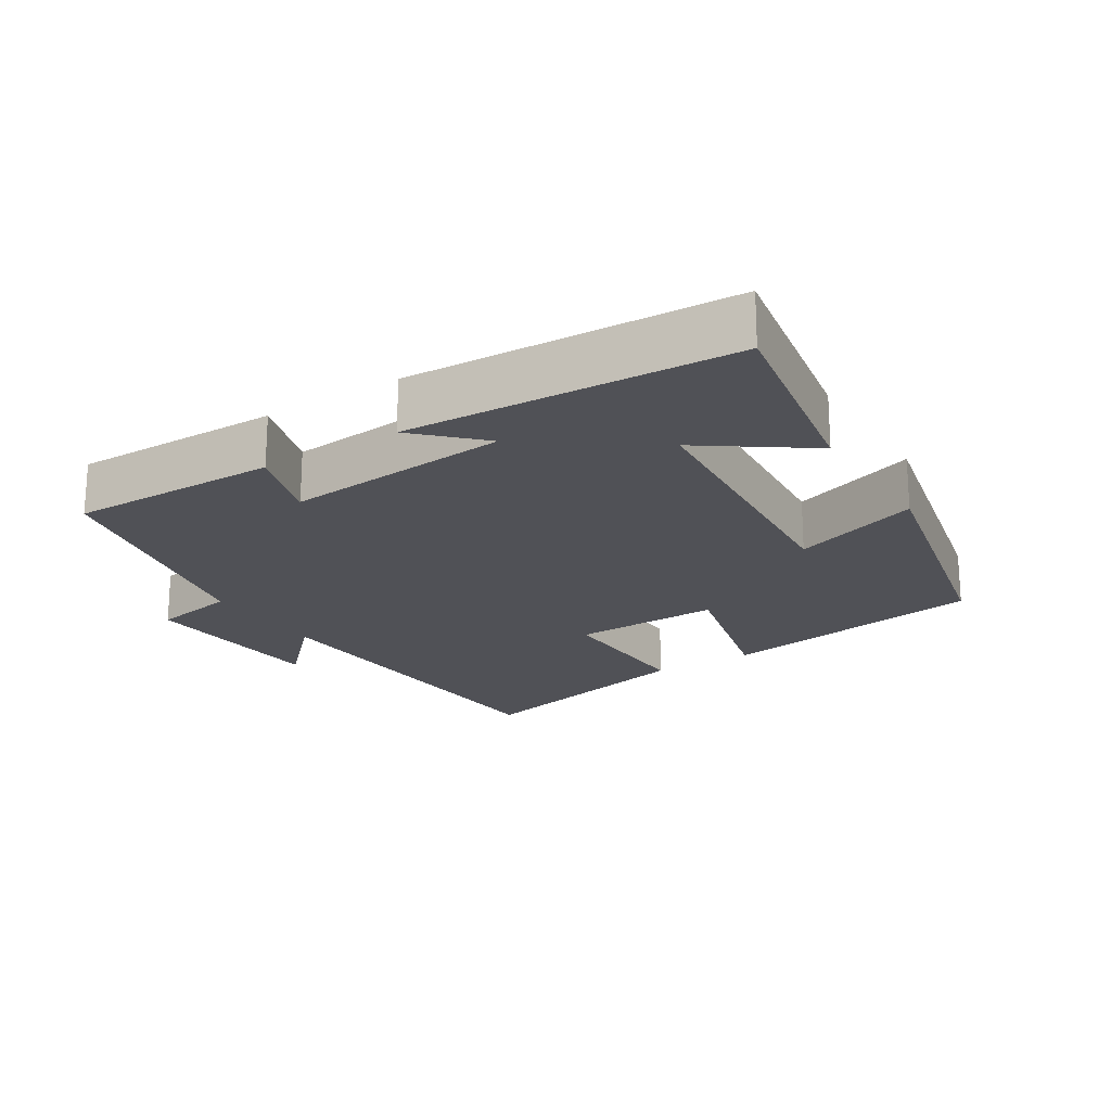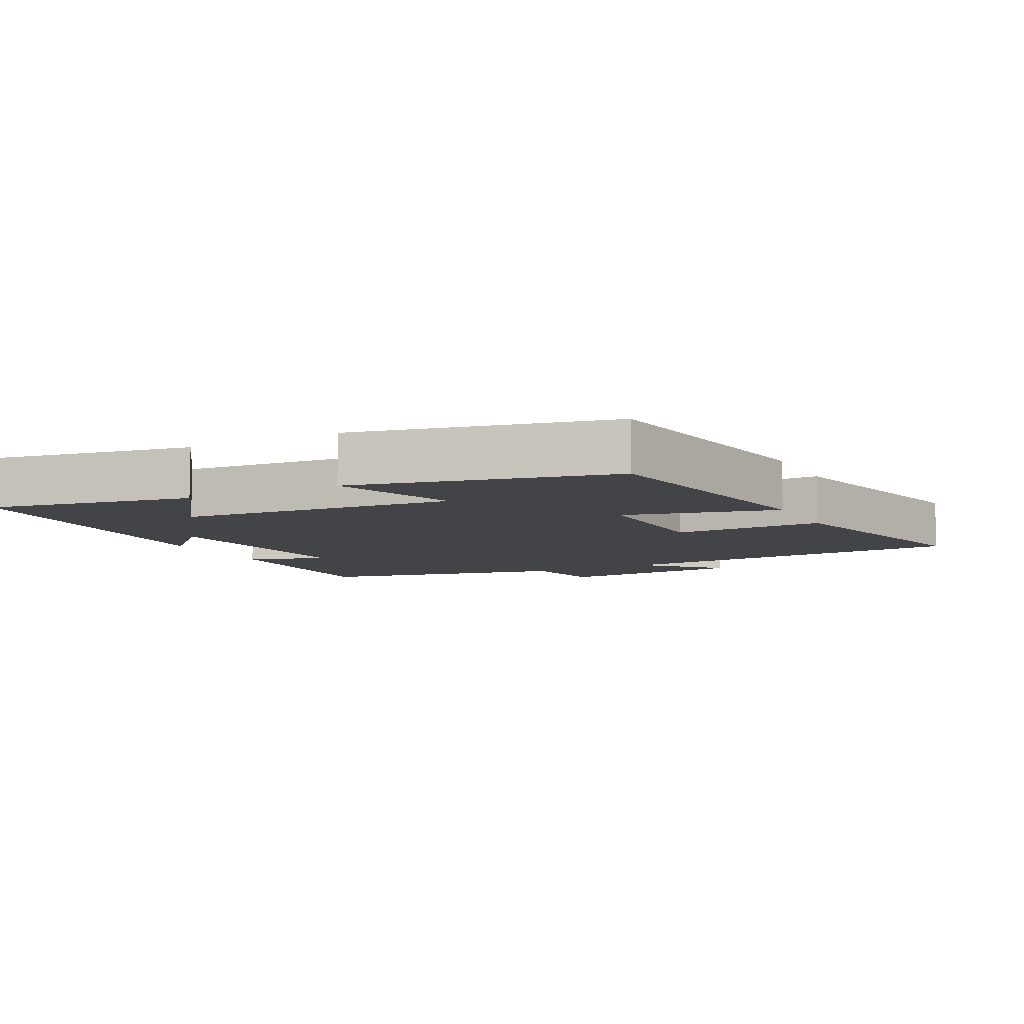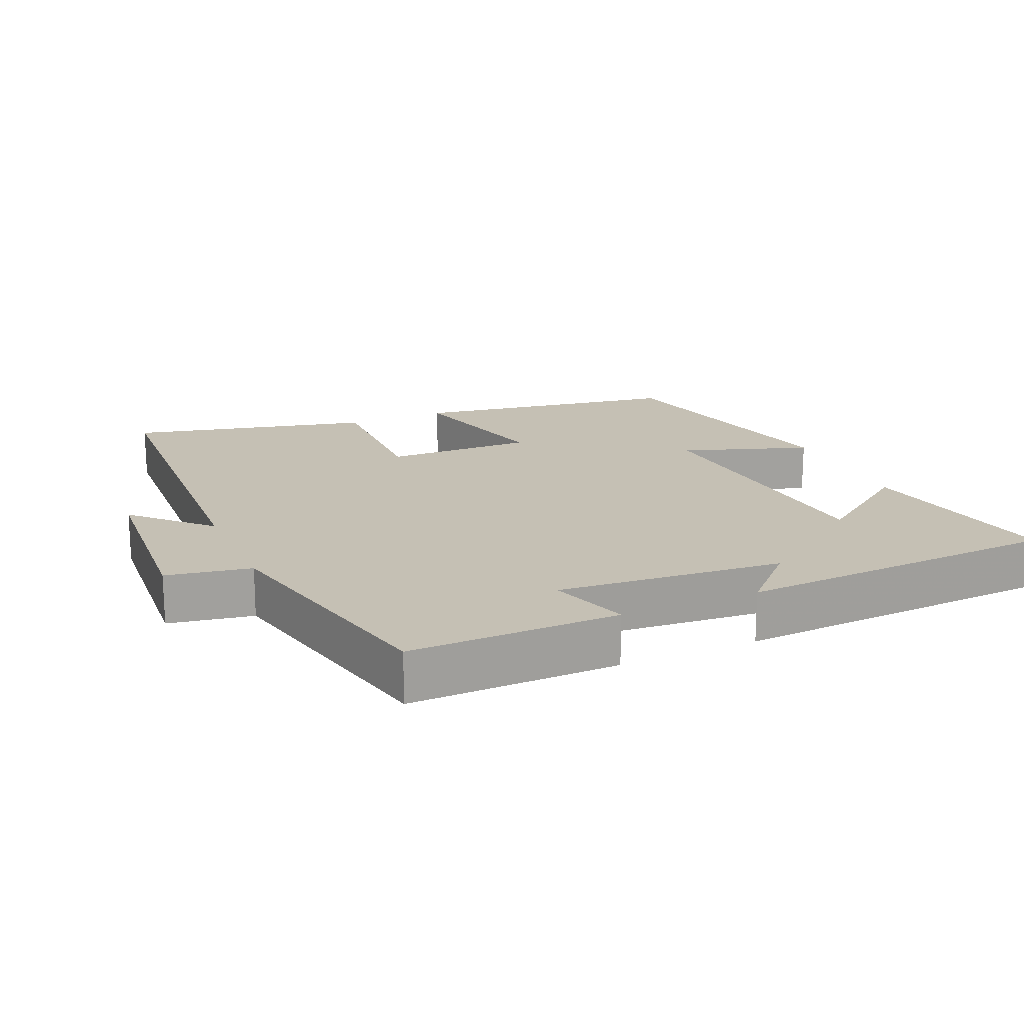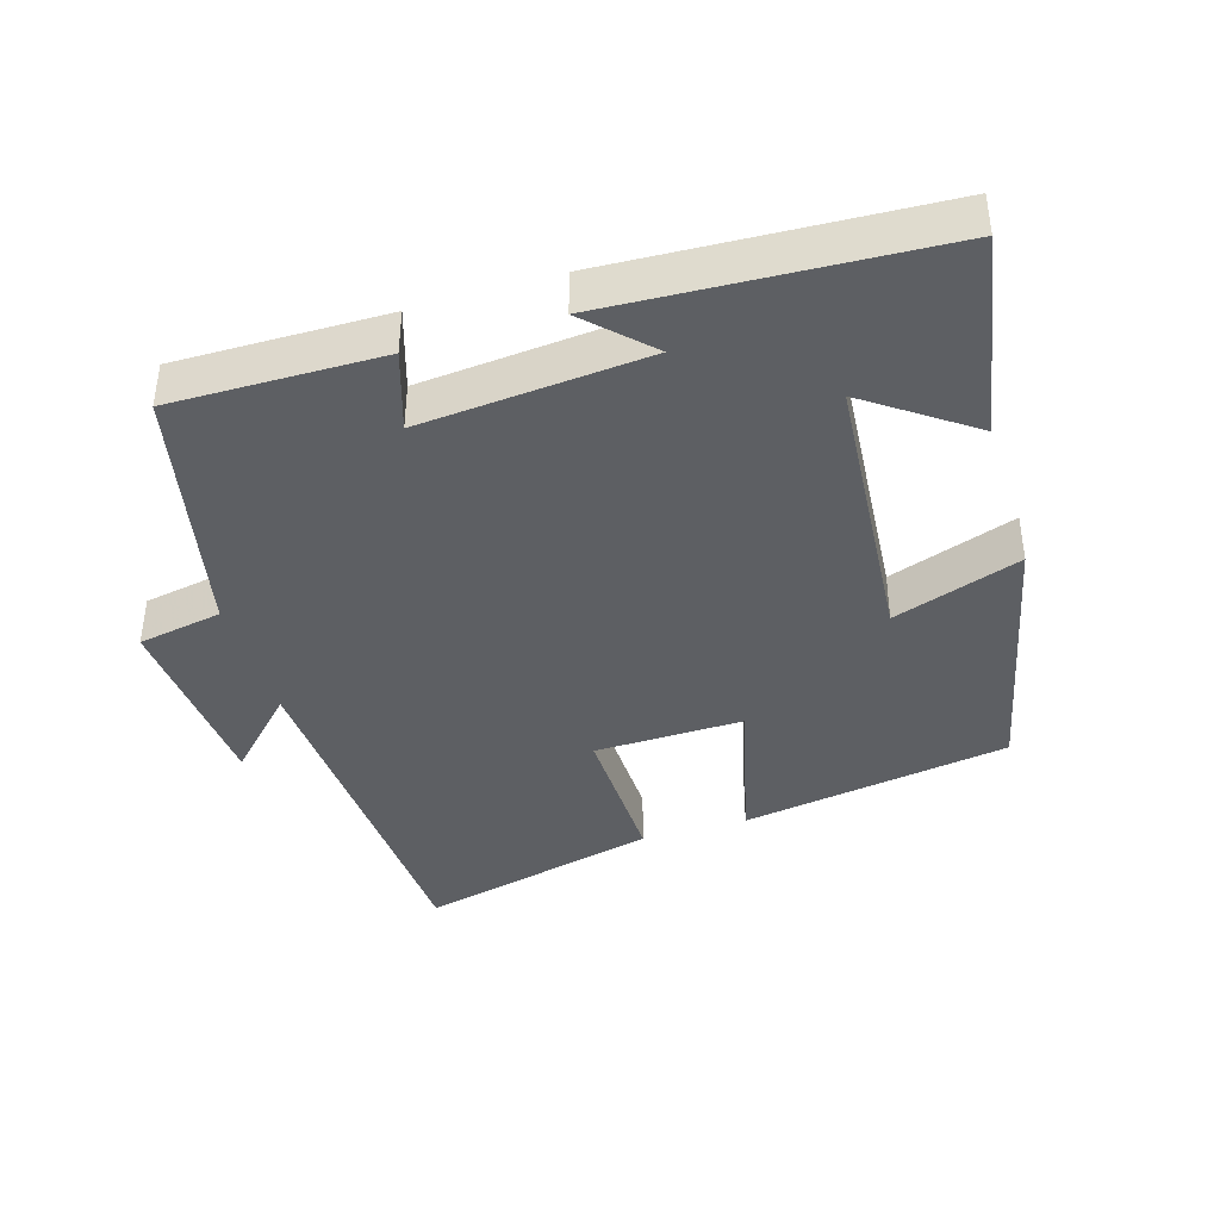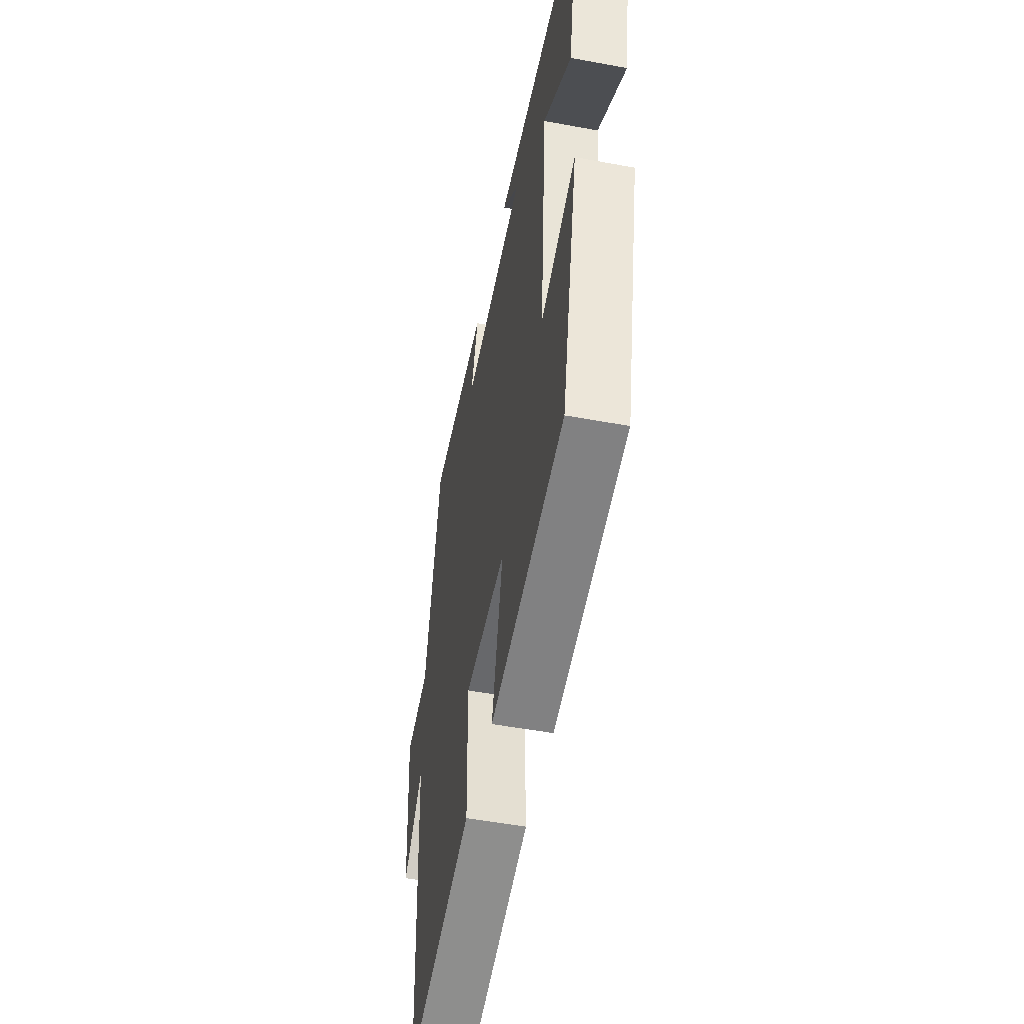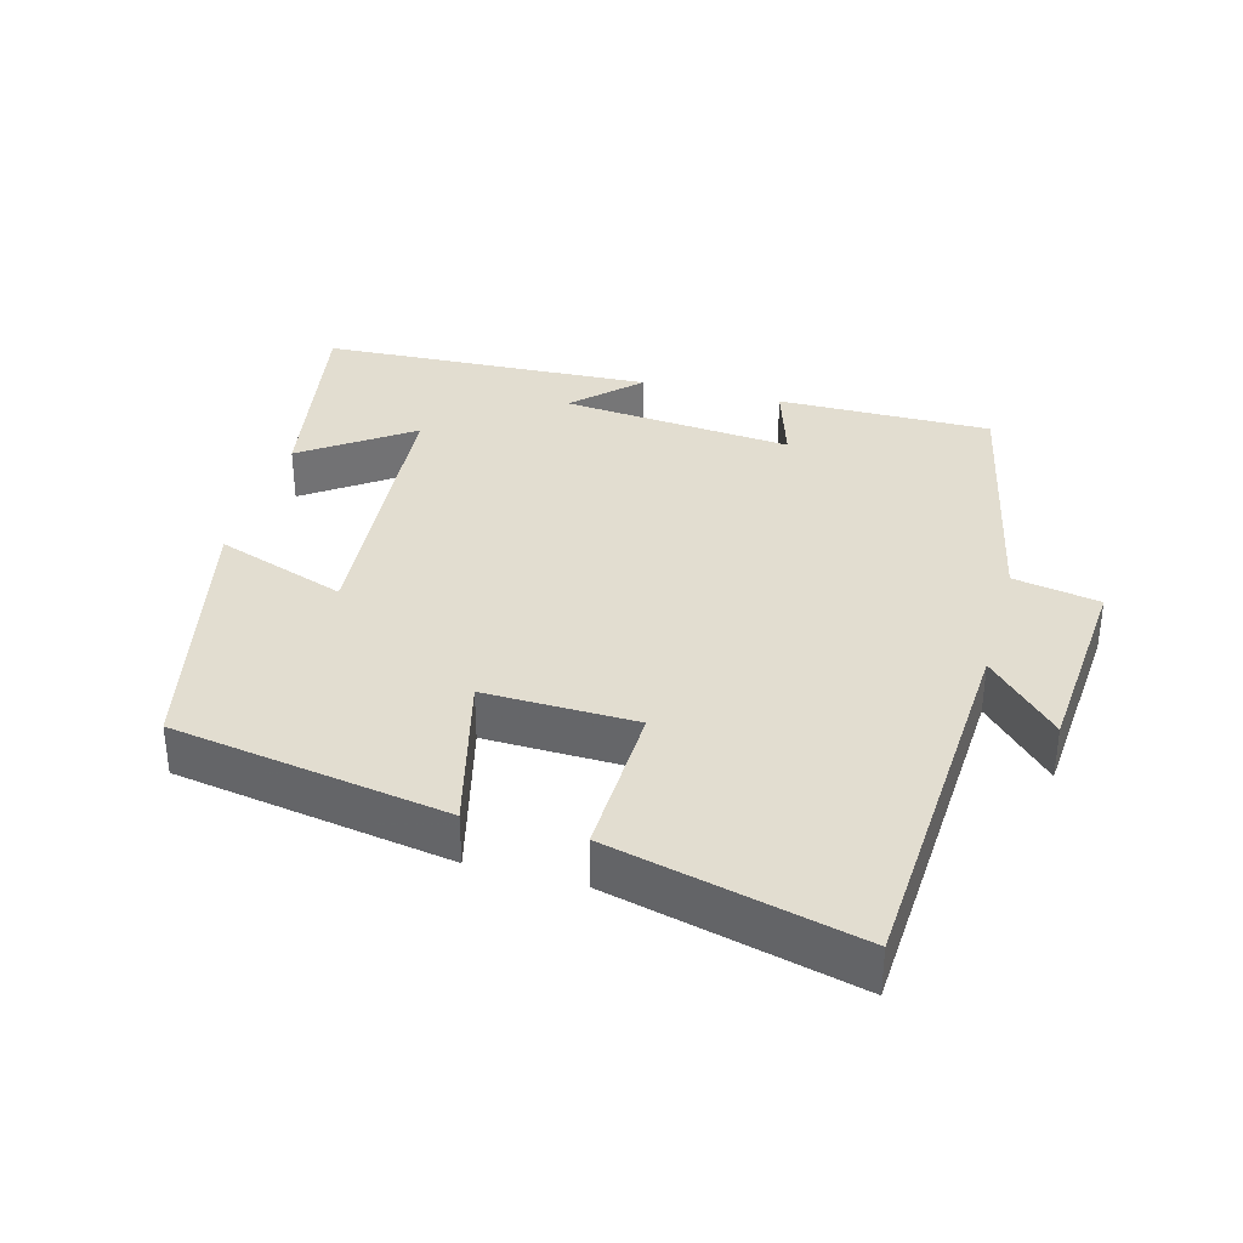
<metadata>
{"format":"obj","ext":"obj","renderer":"f3d","projection":"perspective","resolution":1024,"background":"white","views":[{"elev":-20.3,"azim":32.4,"up":"+Y"},{"elev":-8.2,"azim":117.2,"up":"+Y"},{"elev":18.3,"azim":-23.8,"up":"+Y"},{"elev":-40.2,"azim":17.1,"up":"+Y"},{"elev":-51.4,"azim":78.6,"up":"+Z"},{"elev":35.2,"azim":-164.4,"up":"+Y"}]}
</metadata>
<code>
v -0.42 0.07 0.504
v -0.118 0.07 0.5
v -0.155 0.07 0.385
v 0.171 0.07 0.413
v 0.084 0.07 0.5
v 0.554 0.07 0.475
v 0.5 0.07 0.178
v 0.35 0.07 0.285
v 0.316 0.07 -0.121
v 0.5 0.07 -0.058
v 0.414 0.07 -0.438
v 0.026 0.07 -0.5
v 0.083 0.07 -0.275
v -0.131 0.07 -0.279
v -0.126 0.07 -0.5
v -0.473 0.07 -0.583
v -0.5 0.07 -0.057
v -0.602 0.07 -0.161
v -0.622 0.07 0.117
v -0.5 0.07 0.139
v -0.42 0 0.504
v -0.118 0 0.5
v -0.155 0 0.385
v 0.171 0 0.413
v 0.084 0 0.5
v 0.554 0 0.475
v 0.5 0 0.178
v 0.35 0 0.285
v 0.316 0 -0.121
v 0.5 0 -0.058
v 0.414 0 -0.438
v 0.026 0 -0.5
v 0.083 0 -0.275
v -0.131 0 -0.279
v -0.126 0 -0.5
v -0.473 0 -0.583
v -0.5 0 -0.057
v -0.602 0 -0.161
v -0.622 0 0.117
v -0.5 0 0.139
f 17 18 19 20
f 17 20 1
f 16 17 1
f 15 16 1
f 14 15 1
f 13 14 1
f 11 12 13
f 10 11 13
f 9 10 13
f 8 9 13
f 6 7 8
f 5 6 8
f 4 5 8
f 3 4 8 13
f 1 2 3
f 1 3 13
f 40 39 38 37
f 21 40 37
f 21 37 36
f 21 36 35
f 21 35 34
f 21 34 33
f 33 32 31
f 33 31 30
f 33 30 29
f 33 29 28
f 28 27 26
f 28 26 25
f 28 25 24
f 33 28 24 23
f 23 22 21
f 33 23 21
f 1 21 22 2
f 2 22 23 3
f 3 23 24 4
f 4 24 25 5
f 5 25 26 6
f 6 26 27 7
f 7 27 28 8
f 8 28 29 9
f 9 29 30 10
f 10 30 31 11
f 11 31 32 12
f 12 32 33 13
f 13 33 34 14
f 14 34 35 15
f 15 35 36 16
f 16 36 37 17
f 17 37 38 18
f 18 38 39 19
f 19 39 40 20
f 20 40 21 1

</code>
